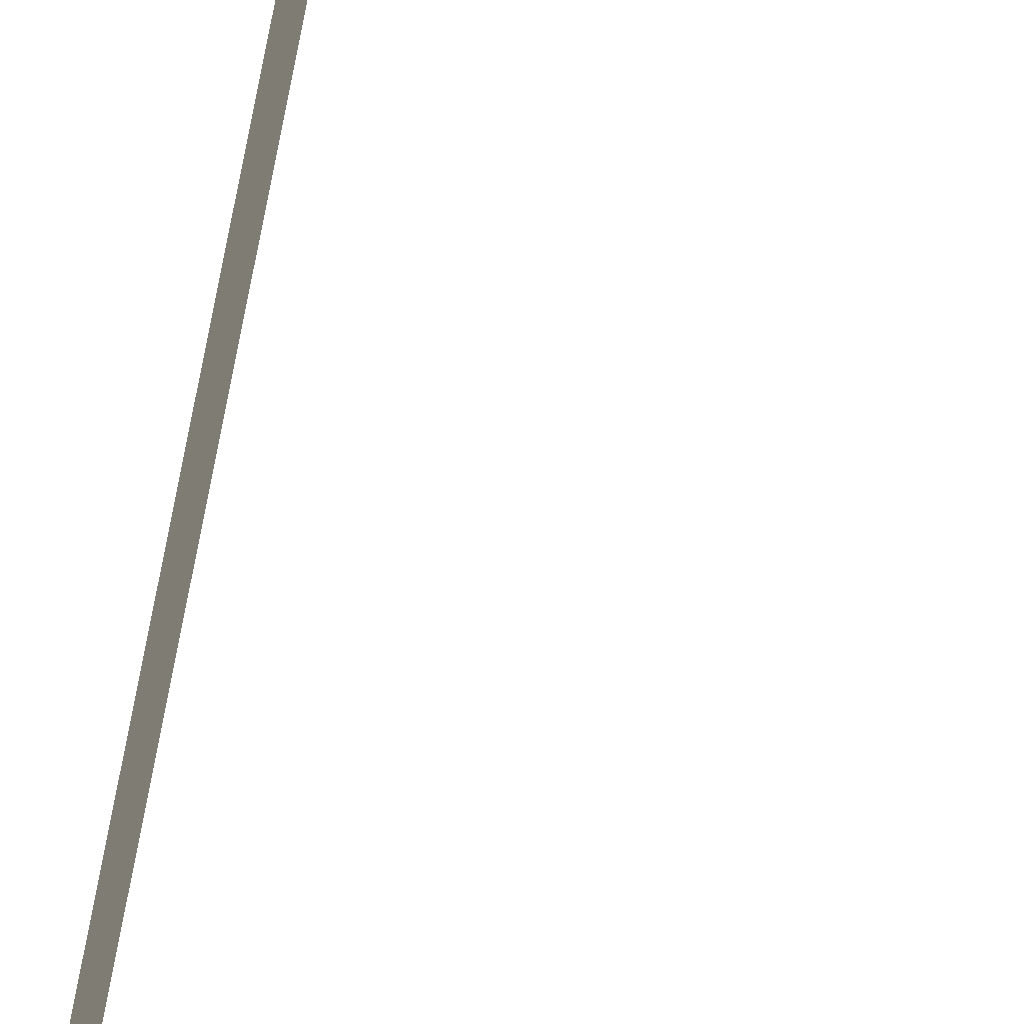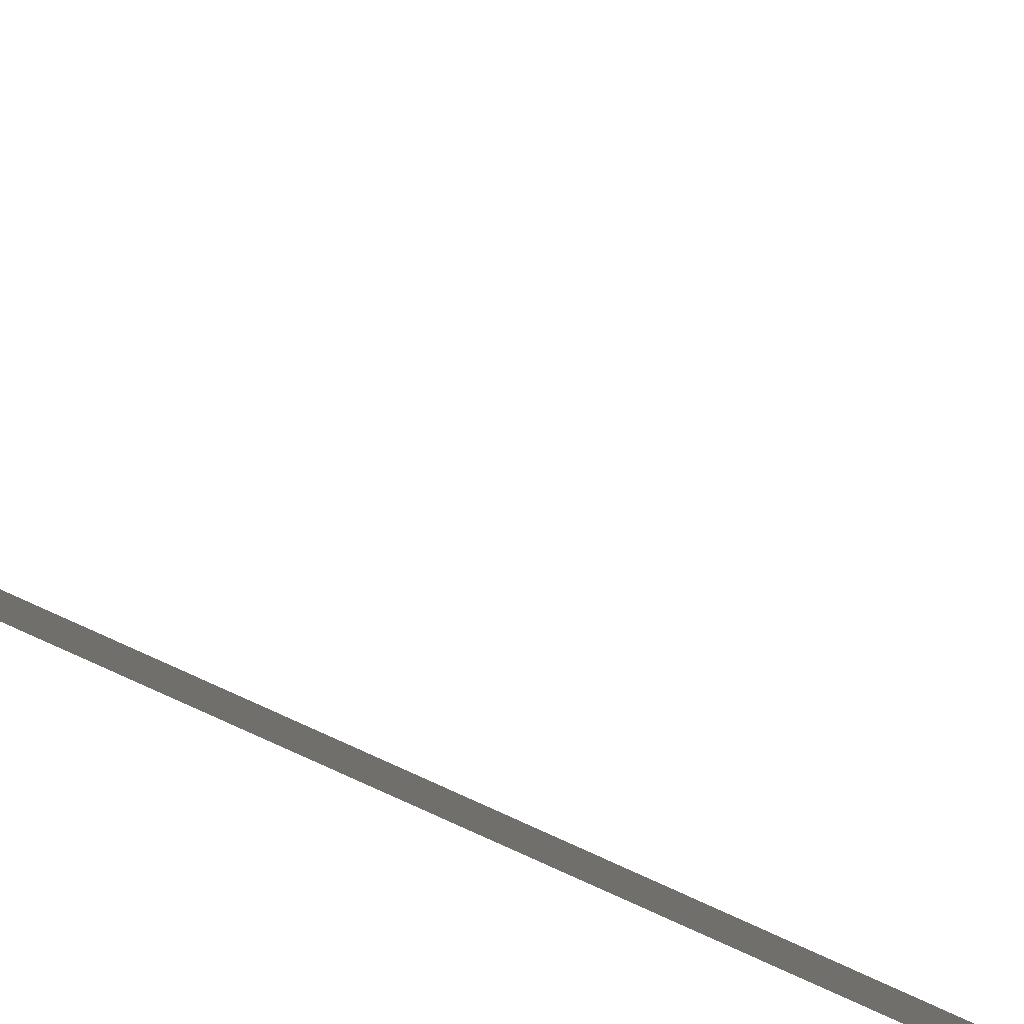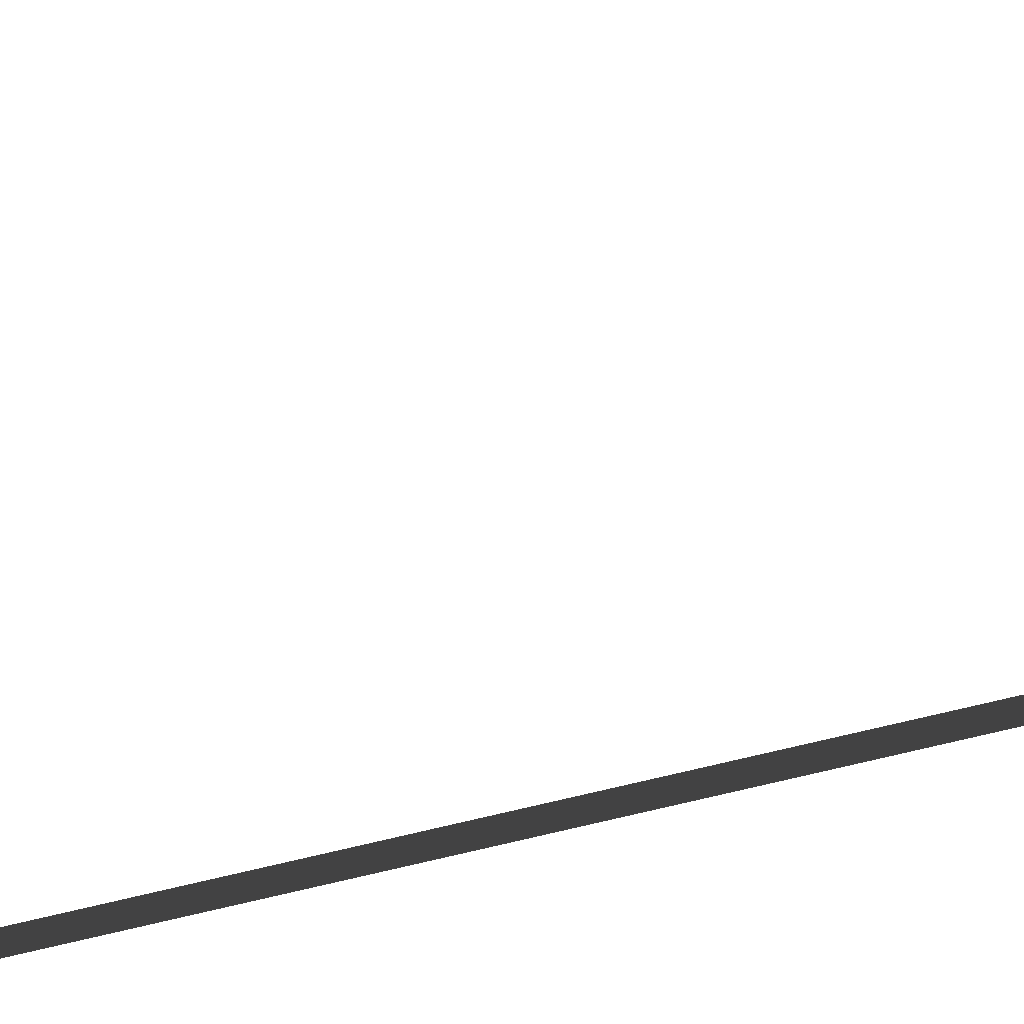
<metadata>
{"format":"obj","ext":"obj","renderer":"f3d","projection":"perspective","resolution":1024,"background":"white","views":[{"elev":74.9,"azim":-168.4,"up":"+Y"},{"elev":-66.1,"azim":-115.3,"up":"+Y"},{"elev":-75.3,"azim":-75.9,"up":"+Y"}]}
</metadata>
<code>
v 0.1599 -0.02523 8.919
v 0.3149 -0.02523 7.216
v 0.2978 -0.02523 7.214
v 0.1429 -0.02523 8.918
v 0.331 -0.02523 5.253
v 0.2965 -0.02523 7.215
v 0.3161 -0.02523 7.215
v 0.3506 -0.02523 5.253
v 0.1589 -0.02523 1.363
v -0.03035 -0.02523 -0.1339
v -0.04532 -0.02523 -0.132
v 0.1439 -0.02523 1.365
v 0.2875 -0.02523 8.931
v 0.1514 -0.1629 8.919
v 0.01538 -0.02523 8.906
v 0.1514 0.1124 8.919
v 0.3526 -0.02523 5.253
v 0.3183 -0.02523 2.861
v 0.2943 -0.02523 2.861
v 0.3288 -0.02523 5.253
v 0.3138 -0.02523 2.861
v 0.1589 -0.02523 1.363
v 0.1439 -0.02523 1.365
v 0.2989 -0.02523 2.862
v -0.03789 -0.1629 -0.133
v 0.09766 -0.02523 -0.1501
v -0.03789 0.1124 -0.133
v -0.1733 -0.02523 -0.1158
g Tree_3(Clone)_35378_688
f 1 3 2
f 1 4 3
f 5 7 6
f 5 8 7
f 9 11 10
f 9 12 11
f 13 15 14
f 13 16 15
f 17 19 18
f 17 20 19
f 21 23 22
f 21 24 23
f 25 27 26
f 25 28 27

</code>
